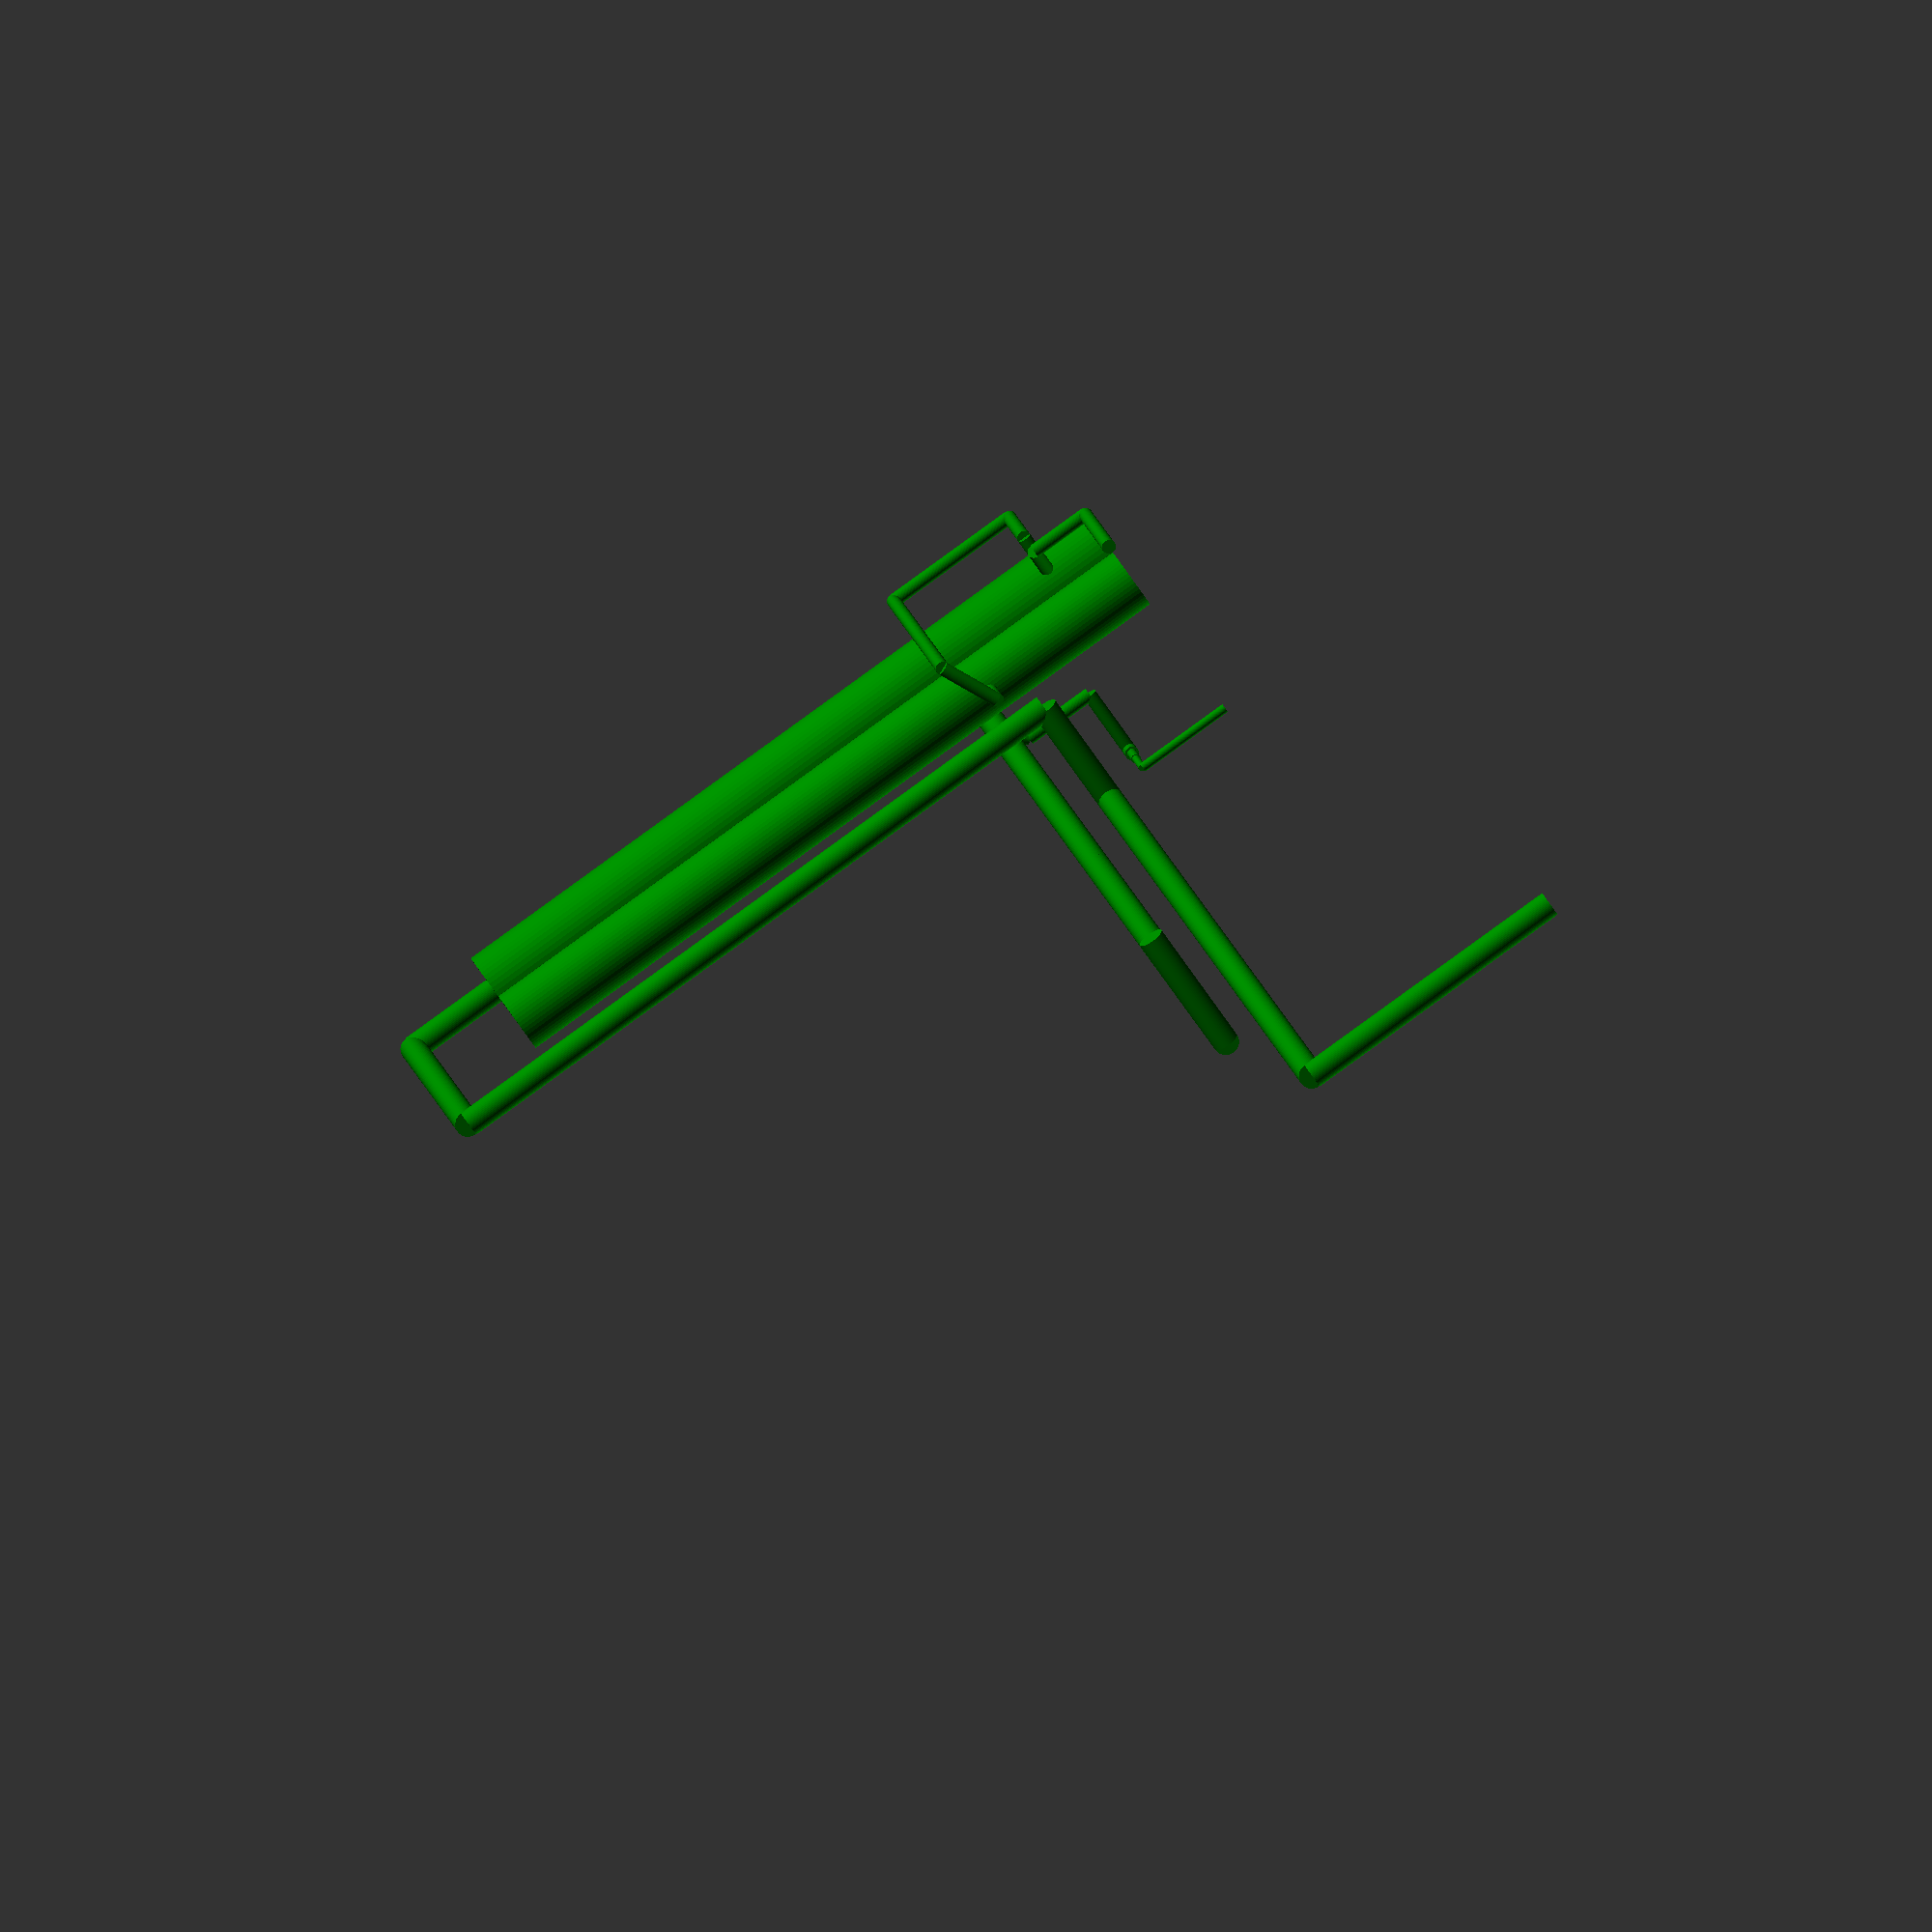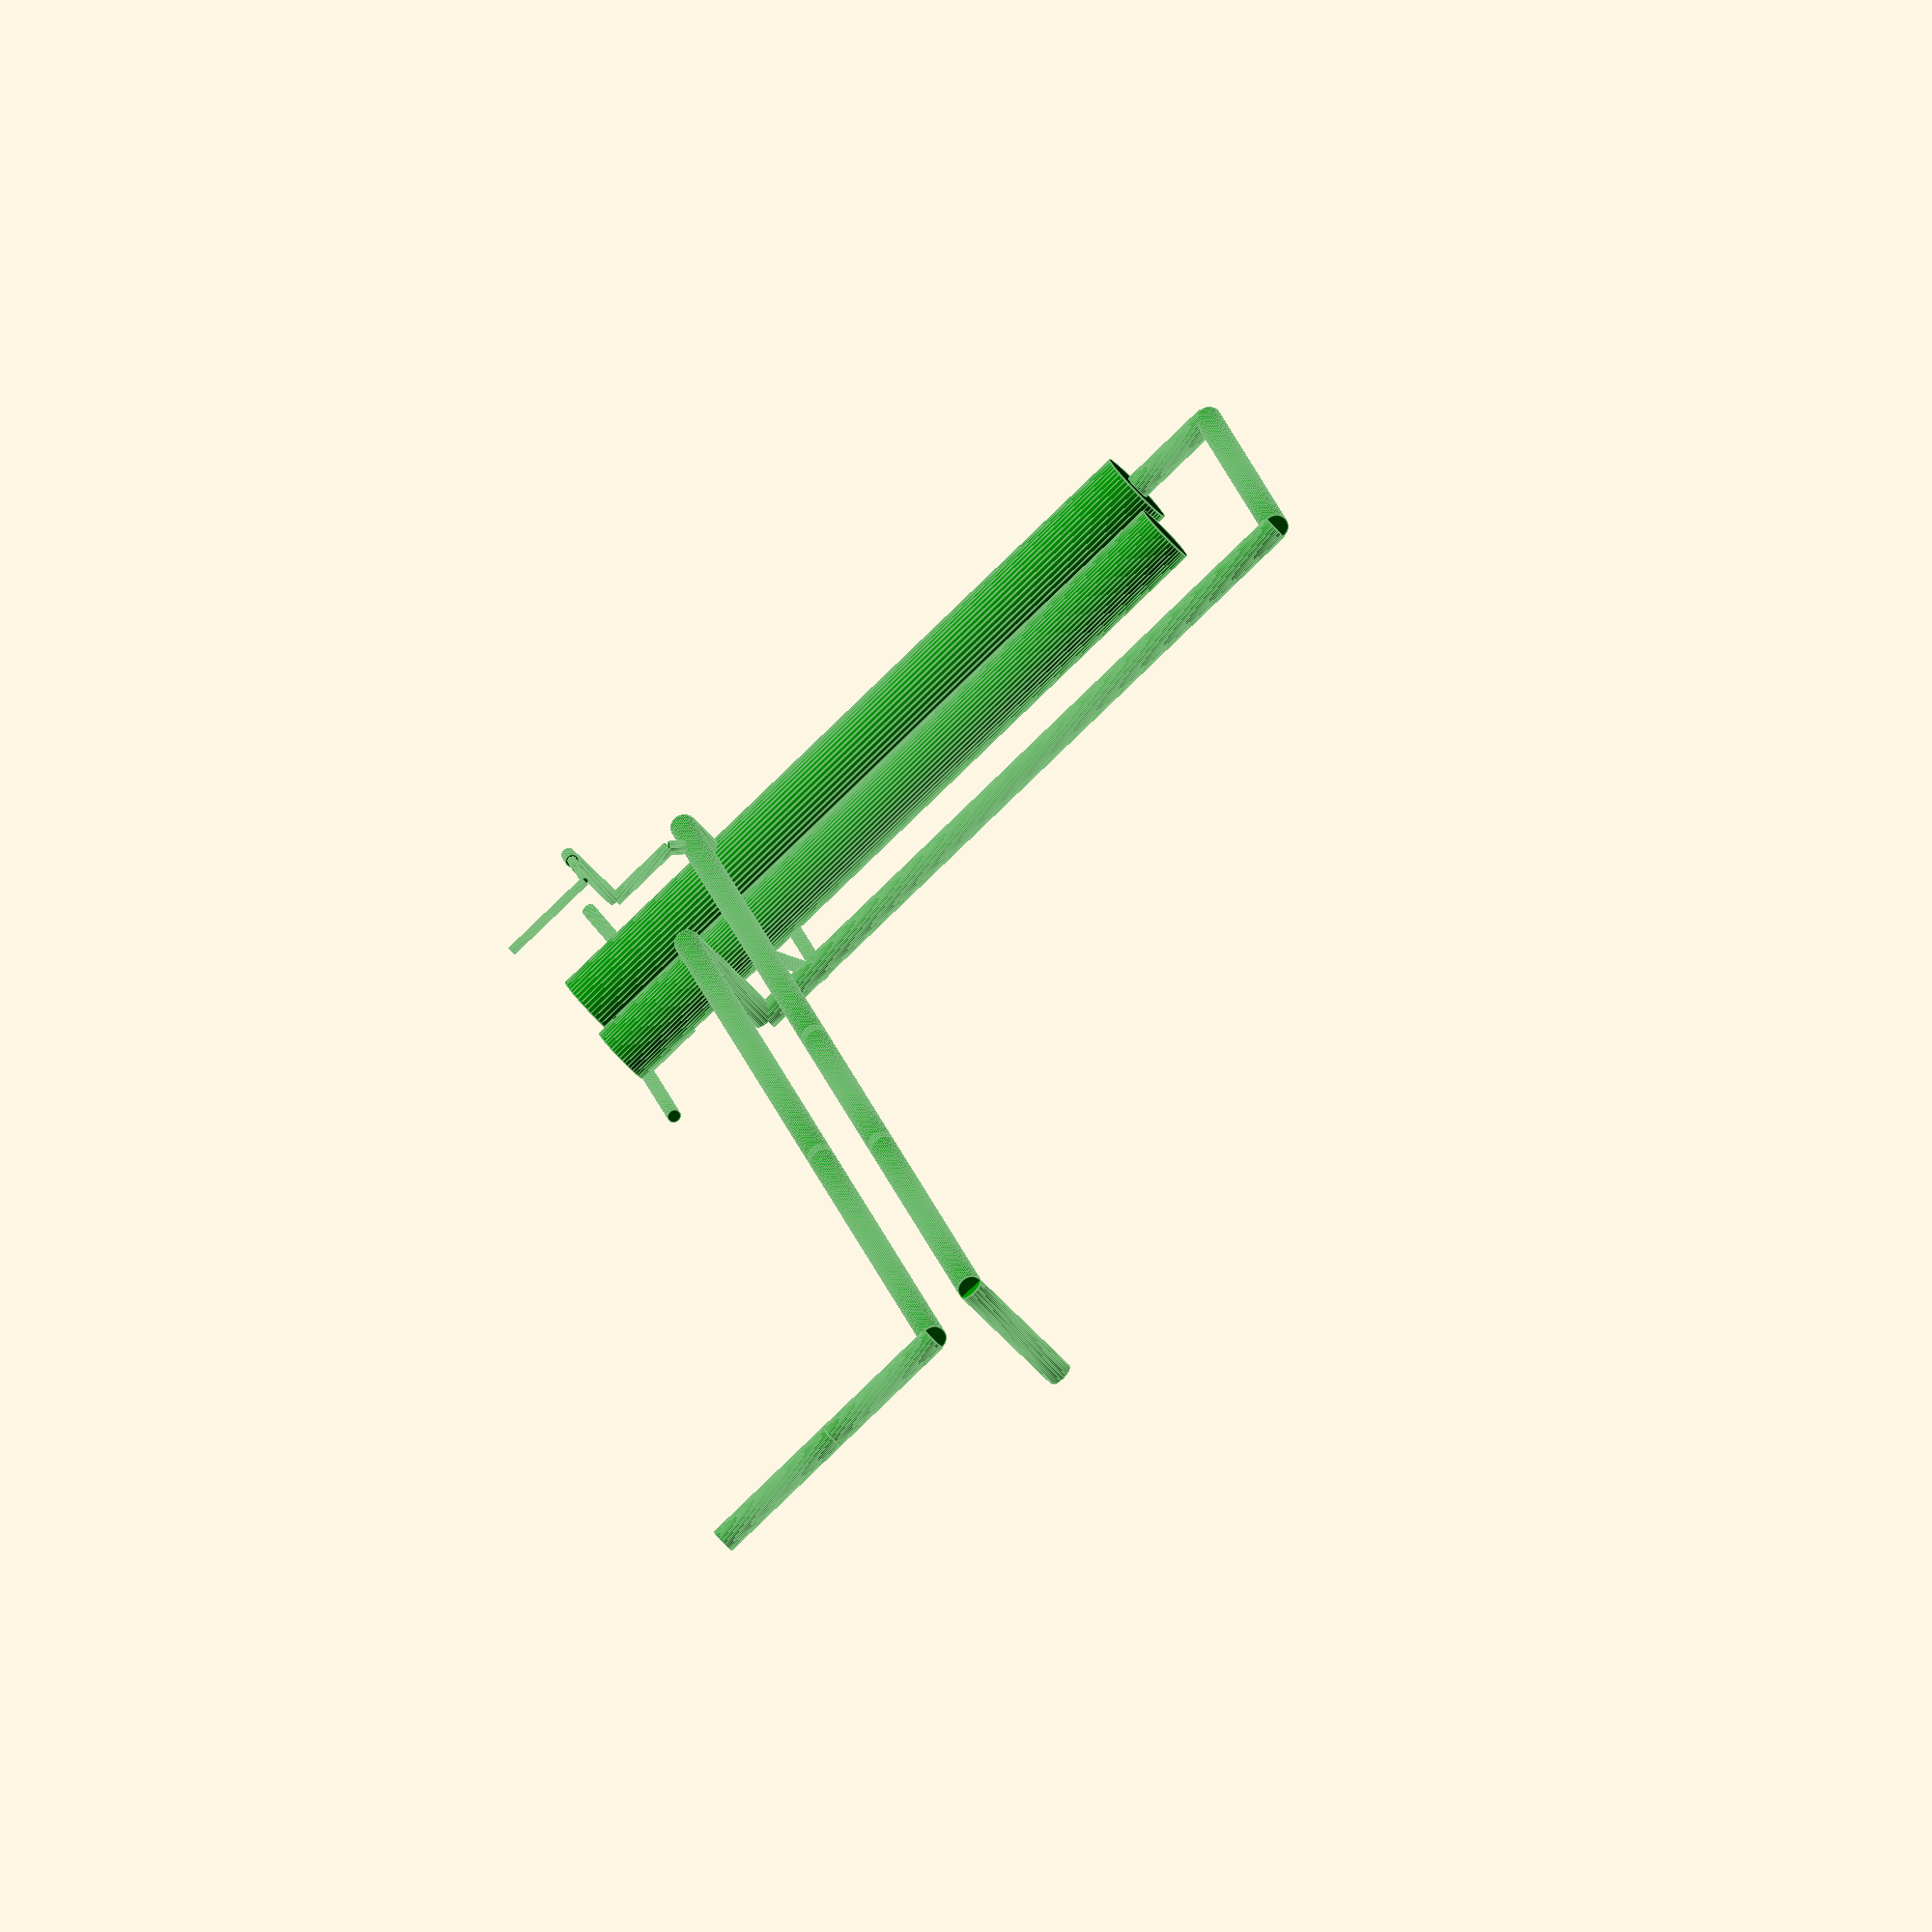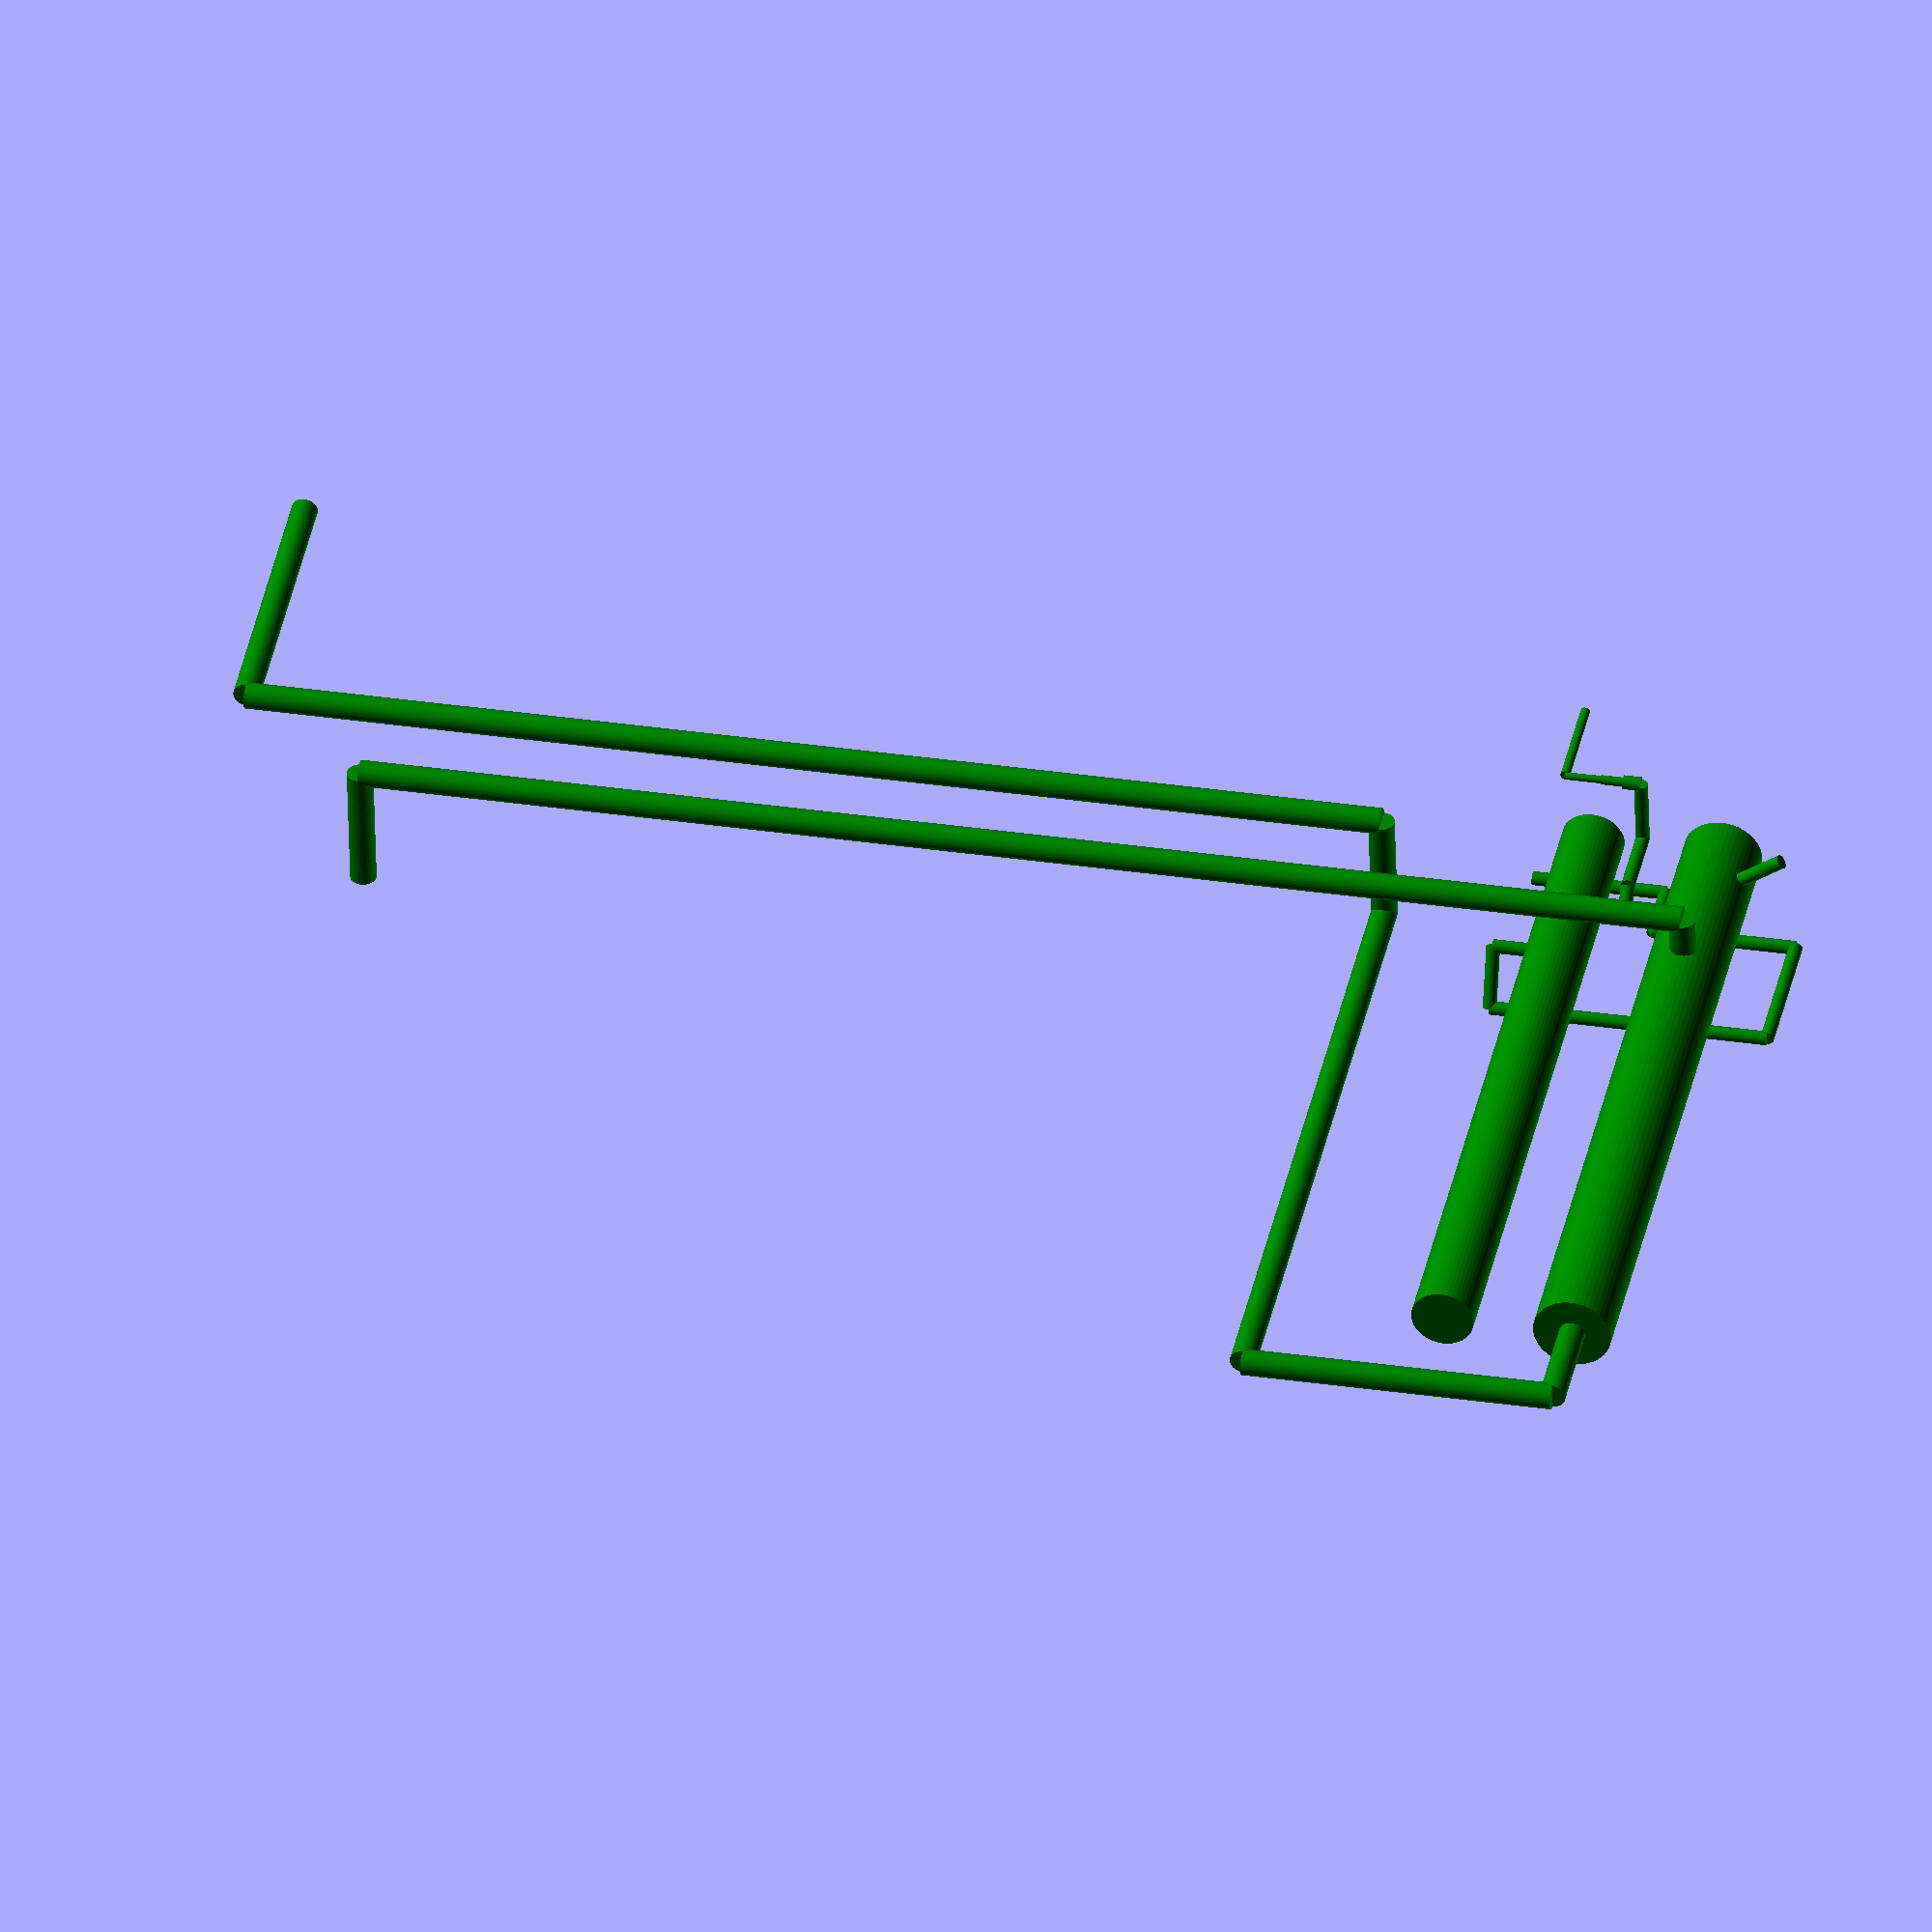
<openscad>
// Generated 2019-08-30 23:42:56
$fn=50;



// Default flowpath
scale([1000, 1000, 1000])
{
}


// System 711 before BDAHSG-01 (unit B)
scale([1000, 1000, 1000])
{
    // Type=Pipe, Name=Pipe, Id=PIPE_27
    color("green")
    translate([1.8590,0.0000,107.2400])
    { 
        translate([0.0000,0.0000,0.0000])
        rotate([0,-1*0,-1*180])
        { 
            rotate([0,90,0])
            translate([0, 0, 0.959/2])
            cylinder(h = 0.959, r = 0.1683/2, center = true);
        } 
        translate([-0.9590,0.0000,0.0000])
        rotate([0,-1*0,-1*180])
        { 
            rotate([0,90,0])
            translate([0, 0, 0.9/2])
            cylinder(h = 0.9, r = 0.1683/2, center = true);
        } 
        translate([-1.8590,0.0000,0.0000])
        rotate([0,-1*-90,-1*0])
        { 
            rotate([0,90,0])
            translate([0, 0, 3.279/2])
            cylinder(h = 3.279, r = 0.1683/2, center = true);
        } 
    } 
    
    // Type=Valve, Name=V9823, Id=COMP_31
    color("green")
    translate([0.0000,0.0000,103.9610])
    { 
        translate([0.0000,0.0000,0.0000])
        rotate([0,-1*-90,-1*0])
        { 
            rotate([0,90,0])
            translate([0, 0, 0.08/2])
            cylinder(h = 0.08, r = 0.1683/2, center = true);
        } 
    } 
    
    // Type=Pipe, Name=Pipe, Id=PIPE_33
    color("green")
    translate([0.0000,0.0000,103.8810])
    { 
        translate([0.0000,0.0000,0.0000])
        rotate([0,-1*-90,-1*0])
        { 
            rotate([0,90,0])
            translate([0, 0, 3.979/2])
            cylinder(h = 3.979, r = 0.1683/2, center = true);
        } 
        translate([0.0000,0.0000,-3.9790])
        rotate([0,-1*0,-1*270])
        { 
            rotate([0,90,0])
            translate([0, 0, 0.75/2])
            cylinder(h = 0.75, r = 0.1683/2, center = true);
        } 
        translate([0.0000,0.7500,-3.9790])
        rotate([0,-1*0,-1*180])
        { 
            rotate([0,90,0])
            translate([0, 0, 4.5/2])
            cylinder(h = 4.5, r = 0.1683/2, center = true);
        } 
        translate([-4.5000,0.7500,-3.9790])
        rotate([0,-1*-90,-1*0])
        { 
            rotate([0,90,0])
            translate([0, 0, 2/2])
            cylinder(h = 2, r = 0.1683/2, center = true);
        } 
        translate([-4.5000,0.7500,-5.9790])
        rotate([0,-1*0,-1*0])
        { 
            rotate([0,90,0])
            translate([0, 0, 0.629/2])
            cylinder(h = 0.629, r = 0.1683/2, center = true);
        } 
    } 
    
    // Type=Connection, Name=To-BDAHSG-01, Id=COMP_39
    color("green")
    translate([-3.8710,0.7500,97.9020])
    { 
        translate([0.0000,0.0000,0.0000])
        rotate([0,-1*0,-1*0])
        { 
            rotate([0,90,0])
            translate([0, 0, 0/2])
            cylinder(h = 0, r = 0.125/2, center = true);
        } 
    } 
    
}


// System 711 after BDAHSG-01 (unit B)
scale([1000, 1000, 1000])
{
    // Type=Connection, Name=To-BDAHSG-01, Id=COMP_48
    color("green")
    translate([-0.3150,0.7500,97.9020])
    { 
        translate([0.0000,0.0000,0.0000])
        rotate([0,-1*0,-1*0])
        { 
            rotate([0,90,0])
            translate([0, 0, 0/2])
            cylinder(h = 0, r = 0.125/2, center = true);
        } 
    } 
    
    // Type=Pipe, Name=Pipe, Id=PIPE_50
    color("green")
    translate([-0.3150,0.7500,97.9020])
    { 
        translate([0.0000,0.0000,0.0000])
        rotate([0,-1*0,-1*90])
        { 
            rotate([0,90,0])
            translate([0, 0, 0.481/2])
            cylinder(h = 0.481, r = 0.1683/2, center = true);
        } 
        translate([0.0000,-0.4810,0.0000])
        rotate([0,-1*90,-1*0])
        { 
            rotate([0,90,0])
            translate([0, 0, 3.9/2])
            cylinder(h = 3.9, r = 0.1683/2, center = true);
        } 
    } 
    
    // Type=Valve, Name=FE648, Id=COMP_53
    color("green")
    translate([-0.3150,0.2690,101.8020])
    { 
        translate([0.0000,0.0000,0.0000])
        rotate([0,-1*90,-1*0])
        { 
            rotate([0,90,0])
            translate([0, 0, 0.08/2])
            cylinder(h = 0.08, r = 0.1683/2, center = true);
        } 
    } 
    
    // Type=Pipe, Name=Pipe, Id=PIPE_55
    color("green")
    translate([-0.3150,0.2690,101.8820])
    { 
        translate([0.0000,0.0000,0.0000])
        rotate([0,-1*90,-1*0])
        { 
            rotate([0,90,0])
            translate([0, 0, 1.9/2])
            cylinder(h = 1.9, r = 0.1683/2, center = true);
        } 
    } 
    
    // Type=Valve, Name=V9824, Id=COMP_57
    color("green")
    translate([-0.3150,0.2690,103.7820])
    { 
        translate([0.0000,0.0000,0.0000])
        rotate([0,-1*90,-1*0])
        { 
            rotate([0,90,0])
            translate([0, 0, 0.076/2])
            cylinder(h = 0.076, r = 0.1683/2, center = true);
        } 
    } 
    
    // Type=Pipe, Name=Pipe, Id=PIPE_59
    color("green")
    translate([-0.3150,0.2690,103.8580])
    { 
        translate([0.0000,0.0000,0.0000])
        rotate([0,-1*90,-1*0])
        { 
            rotate([0,90,0])
            translate([0, 0, 2.59/2])
            cylinder(h = 2.59, r = 0.1683/2, center = true);
        } 
        translate([0.0000,0.0000,2.5900])
        rotate([0,-1*0,-1*270])
        { 
            rotate([0,90,0])
            translate([0, 0, 0.853/2])
            cylinder(h = 0.853, r = 0.1683/2, center = true);
        } 
    } 
    
}


// Relief valve 711-9829
scale([1000, 1000, 1000])
{
    // Type=Connection, Name=Conn, Id=COMP_65
    color("green")
    translate([-0.3150,0.2690,98.2740])
    { 
        translate([0.0000,0.0000,0.0000])
        rotate([0,-1*0,-1*0])
        { 
            rotate([0,90,0])
            translate([0, 0, 0/2])
            cylinder(h = 0, r = 0.09793/2, center = true);
        } 
    } 
    
    // Type=Pipe, Name=Pipe, Id=PIPE_67
    color("green")
    translate([-0.3150,0.2690,98.2740])
    { 
        translate([0.0000,0.0000,0.0000])
        rotate([0,-1*0,-1*45])
        { 
            rotate([0,90,0])
            translate([0, 0, 0.175/2])
            cylinder(h = 0.175, r = 0.0889/2, center = true);
        } 
        translate([0.1237,-0.1237,0.0000])
        rotate([0,-1*0,-1*0])
        { 
            rotate([0,90,0])
            translate([0, 0, 0.475/2])
            cylinder(h = 0.475, r = 0.0889/2, center = true);
        } 
        translate([0.5987,-0.1237,0.0000])
        rotate([0,-1*0,-1*90])
        { 
            rotate([0,90,0])
            translate([0, 0, 0.448/2])
            cylinder(h = 0.448, r = 0.0889/2, center = true);
        } 
        translate([0.5987,-0.5717,0.0000])
        rotate([0,-1*90,-1*0])
        { 
            rotate([0,90,0])
            translate([0, 0, 0.114/2])
            cylinder(h = 0.114, r = 0.0889/2, center = true);
        } 
        translate([0.5987,-0.5717,0.1140])
        rotate([0,-1*90,-1*0])
        { 
            rotate([0,90,0])
            translate([0, 0, 0.143/2])
            cylinder(h = 0.143, r = 0.06032/2, center = true);
        } 
        translate([0.5987,-0.5717,0.2570])
        rotate([0,-1*90,-1*0])
        { 
            rotate([0,90,0])
            translate([0, 0, 0.234/2])
            cylinder(h = 0.234, r = 0.04826/2, center = true);
        } 
    } 
    
    // Type=Valve, Name=SV9829, Id=COMP_74
    color("green")
    translate([0.2837,-0.3027,98.7650])
    { 
        translate([0.0000,0.0000,0.0000])
        rotate([0,-1*0,-1*0])
        { 
            rotate([0,90,0])
            translate([0, 0, 0/2])
            cylinder(h = 0, r = 0.125/2, center = true);
        } 
    } 
    
    // Type=Pipe, Name=Pipe, Id=PIPE_76
    color("green")
    translate([0.2837,-0.3027,98.7650])
    { 
        translate([0.0000,0.0000,0.0000])
        rotate([0,-1*0,-1*0])
        { 
            rotate([0,90,0])
            translate([0, 0, 0.645/2])
            cylinder(h = 0.645, r = 0.06/2, center = true);
        } 
    } 
    
}


// BDAHSG-01  unit A
scale([1000, 1000, 1000])
{
    // Type=Tank, Name=BDAHSG-01A, Id=VOL_86
    color("green")
    translate([0.9290,0.7500,98.7400])
    { 
        translate([0.0000,0.0000,0.0000])
        rotate([0,-1*0,-1*180])
        { 
            rotate([0,90,0])
            translate([0, 0, 4.8/2])
            cylinder(h = 4.8, r = 0.403225/2, center = true);
        } 
    } 
    
}


// BDAHSG-01  unit B
scale([1000, 1000, 1000])
{
    // Type=Tank, Name=BDAHSG-01B, Id=VOL_91
    color("green")
    translate([0.9290,0.7500,97.9020])
    { 
        translate([0.0000,0.0000,0.0000])
        rotate([0,-1*0,-1*180])
        { 
            rotate([0,90,0])
            translate([0, 0, 4.8/2])
            cylinder(h = 4.8, r = 0.504825/2, center = true);
        } 
    } 
    
}


// Connecting pipe from shell outlet of unit A to inlet of tube package 1 in unit B (B1)
scale([1000, 1000, 1000])
{
    // Type=Connection, Name=Conn, Id=COMP_95
    color("green")
    translate([-0.2126,0.7500,98.7400])
    { 
        translate([0.0000,0.0000,0.0000])
        rotate([0,-1*0,-1*0])
        { 
            rotate([0,90,0])
            translate([0, 0, 0/2])
            cylinder(h = 0, r = 0.0889/2, center = true);
        } 
    } 
    
    // Type=Pipe, Name=Pipe, Id=PIPE_97
    color("green")
    translate([-0.2126,0.7500,98.7400])
    { 
        translate([0.0000,0.0000,0.0000])
        rotate([0,-1*90,-1*0])
        { 
            rotate([0,90,0])
            translate([0, 0, 0.415925/2])
            cylinder(h = 0.415925, r = 0.0889/2, center = true);
        } 
        translate([0.0000,0.0000,0.4159])
        rotate([0,-1*0,-1*246.582275069731])
        { 
            rotate([0,90,0])
            translate([0, 0, 0.40878125/2])
            cylinder(h = 0.40878125, r = 0.0889/2, center = true);
        } 
        translate([-0.1625,0.3751,0.4159])
        rotate([0,-1*-90,-1*0])
        { 
            rotate([0,90,0])
            translate([0, 0, 1.7939/2])
            cylinder(h = 1.7939, r = 0.0889/2, center = true);
        } 
        translate([-0.1625,0.3751,-1.3780])
        rotate([0,-1*0,-1*0])
        { 
            rotate([0,90,0])
            translate([0, 0, 0.66278125/2])
            cylinder(h = 0.66278125, r = 0.0889/2, center = true);
        } 
    } 
    
    // Type=Connection, Name=Flange, Id=COMP_102
    color("green")
    translate([0.2877,1.1251,97.3620])
    { 
        translate([0.0000,0.0000,0.0000])
        rotate([0,-1*0,-1*0])
        { 
            rotate([0,90,0])
            translate([0, 0, 0/2])
            cylinder(h = 0, r = 0.0889/2, center = true);
        } 
    } 
    
    // Type=Pipe, Name=Pipe, Id=PIPE_104
    color("green")
    translate([0.2877,1.1251,97.3620])
    { 
        translate([0.0000,0.0000,0.0000])
        rotate([0,-1*0,-1*0])
        { 
            rotate([0,90,0])
            translate([0, 0, 0.2413/2])
            cylinder(h = 0.2413, r = 0.0889/2, center = true);
        } 
        translate([0.2413,0.0000,0.0000])
        rotate([0,-1*90,-1*0])
        { 
            rotate([0,90,0])
            translate([0, 0, 0.54/2])
            cylinder(h = 0.54, r = 0.0889/2, center = true);
        } 
        translate([0.2413,0.0000,0.5400])
        rotate([0,-1*0,-1*90])
        { 
            rotate([0,90,0])
            translate([0, 0, 0.37511/2])
            cylinder(h = 0.37511, r = 0.0889/2, center = true);
        } 
    } 
    
    // Type=Connection, Name=Conn, Id=COMP_108
    color("green")
    translate([0.5290,0.7500,97.9020])
    { 
        translate([0.0000,0.0000,0.0000])
        rotate([0,-1*0,-1*0])
        { 
            rotate([0,90,0])
            translate([0, 0, 0/2])
            cylinder(h = 0, r = 0.0889/2, center = true);
        } 
    } 
    
}


// Connecting pipe from outlet B1 to inlet tube side unit A
scale([1000, 1000, 1000])
{
    // Type=Connection, Name=Conn, Id=COMP_113
    color("green")
    translate([0.5290,0.7500,97.9020])
    { 
        translate([0.0000,0.0000,0.0000])
        rotate([0,-1*0,-1*0])
        { 
            rotate([0,90,0])
            translate([0, 0, 0/2])
            cylinder(h = 0, r = 0.0889/2, center = true);
        } 
    } 
    
    // Type=Pipe, Name=Pipe, Id=PIPE_115
    color("green")
    translate([0.5290,0.7500,97.9020])
    { 
        translate([0.0000,0.0000,0.0000])
        rotate([0,-1*45,-1*270])
        { 
            rotate([0,90,0])
            translate([0, 0, 0.537401153701776/2])
            cylinder(h = 0.537401153701776, r = 0.0889/2, center = true);
        } 
        translate([0.0000,0.3800,0.3800])
        rotate([0,-1*0,-1*0])
        { 
            rotate([0,90,0])
            translate([0, 0, 0.4/2])
            cylinder(h = 0.4, r = 0.0889/2, center = true);
        } 
        translate([0.4000,0.3800,0.3800])
        rotate([0,-1*90,-1*0])
        { 
            rotate([0,90,0])
            translate([0, 0, 0.86/2])
            cylinder(h = 0.86, r = 0.0889/2, center = true);
        } 
        translate([0.4000,0.3800,1.2400])
        rotate([0,-1*0,-1*0])
        { 
            rotate([0,90,0])
            translate([0, 0, 0/2])
            cylinder(h = 0, r = 0.0889/2, center = true);
        } 
        translate([0.0000,0.1800,1.2400])
        rotate([0,-1*0,-1*90])
        { 
            rotate([0,90,0])
            translate([0, 0, 0/2])
            cylinder(h = 0, r = 0.0889/2, center = true);
        } 
    } 
    
}


// Connecting pipe from tube side outlet of unit A  to inlet of B2
scale([1000, 1000, 1000])
{
    // Type=Connection, Name=Conn, Id=COMP_124
    color("green")
    translate([0.5290,0.7500,98.7400])
    { 
        translate([0.0000,0.0000,0.0000])
        rotate([0,-1*0,-1*0])
        { 
            rotate([0,90,0])
            translate([0, 0, 0/2])
            cylinder(h = 0, r = 0.0889/2, center = true);
        } 
    } 
    
    // Type=Pipe, Name=Pipe, Id=PIPE_126
    color("green")
    translate([0.5290,0.7500,98.7400])
    { 
        translate([0.0000,0.0000,0.0000])
        rotate([0,-1*0,-1*0])
        { 
            rotate([0,90,0])
            translate([0, 0, 0/2])
            cylinder(h = 0, r = 0.0889/2, center = true);
        } 
        translate([0.0000,-0.1810,0.4150])
        rotate([0,-1*0,-1*0])
        { 
            rotate([0,90,0])
            translate([0, 0, 0/2])
            cylinder(h = 0, r = 0.0889/2, center = true);
        } 
        translate([0.4000,-0.3810,0.4150])
        rotate([0,-1*0,-1*0])
        { 
            rotate([0,90,0])
            translate([0, 0, 0/2])
            cylinder(h = 0, r = 0.0889/2, center = true);
        } 
        translate([0.4000,-0.3810,-0.8380])
        rotate([0,-1*0,-1*0])
        { 
            rotate([0,90,0])
            translate([0, 0, 0/2])
            cylinder(h = 0, r = 0.0889/2, center = true);
        } 
        translate([0.0000,-0.3810,-0.8380])
        rotate([0,-1*0,-1*0])
        { 
            rotate([0,90,0])
            translate([0, 0, 0/2])
            cylinder(h = 0, r = 0.0889/2, center = true);
        } 
    } 
    
}


// Connecting pipe from B2 outlet
scale([1000, 1000, 1000])
{
    // Type=Connection, Name=Conn, Id=COMP_134
    color("green")
    translate([0.5290,0.7500,97.9020])
    { 
        translate([0.0000,0.0000,0.0000])
        rotate([0,-1*0,-1*0])
        { 
            rotate([0,90,0])
            translate([0, 0, 0/2])
            cylinder(h = 0, r = 0.0889/2, center = true);
        } 
    } 
    
    // Type=Pipe, Name=Pipe, Id=PIPE_136
    color("green")
    translate([0.5290,0.7500,97.9020])
    { 
        translate([0.0000,0.0000,0.0000])
        rotate([0,-1*-55,-1*90])
        { 
            rotate([0,90,0])
            translate([0, 0, 0.57/2])
            cylinder(h = 0.57, r = 0.0889/2, center = true);
        } 
    } 
    
}


// Faulty connections
module line(start, end, thickness = 0.010)
{
    $fn=10;
    hull()
    {
        translate(start) sphere(thickness);
        translate(end) sphere(thickness);
    }
}

scale([1000, 1000, 1000])
{
}

</openscad>
<views>
elev=166.0 azim=145.4 roll=190.0 proj=o view=wireframe
elev=159.5 azim=317.3 roll=192.3 proj=o view=edges
elev=327.3 azim=187.4 roll=101.6 proj=o view=wireframe
</views>
